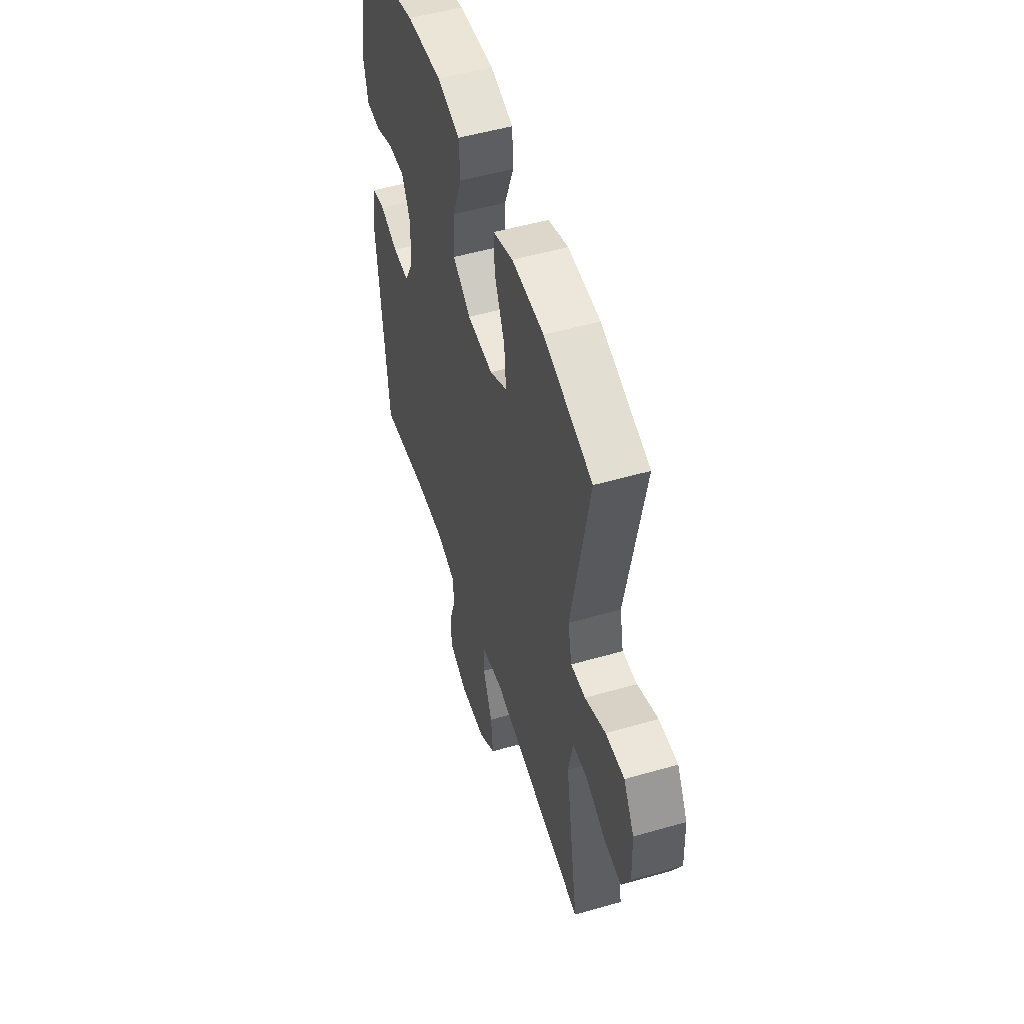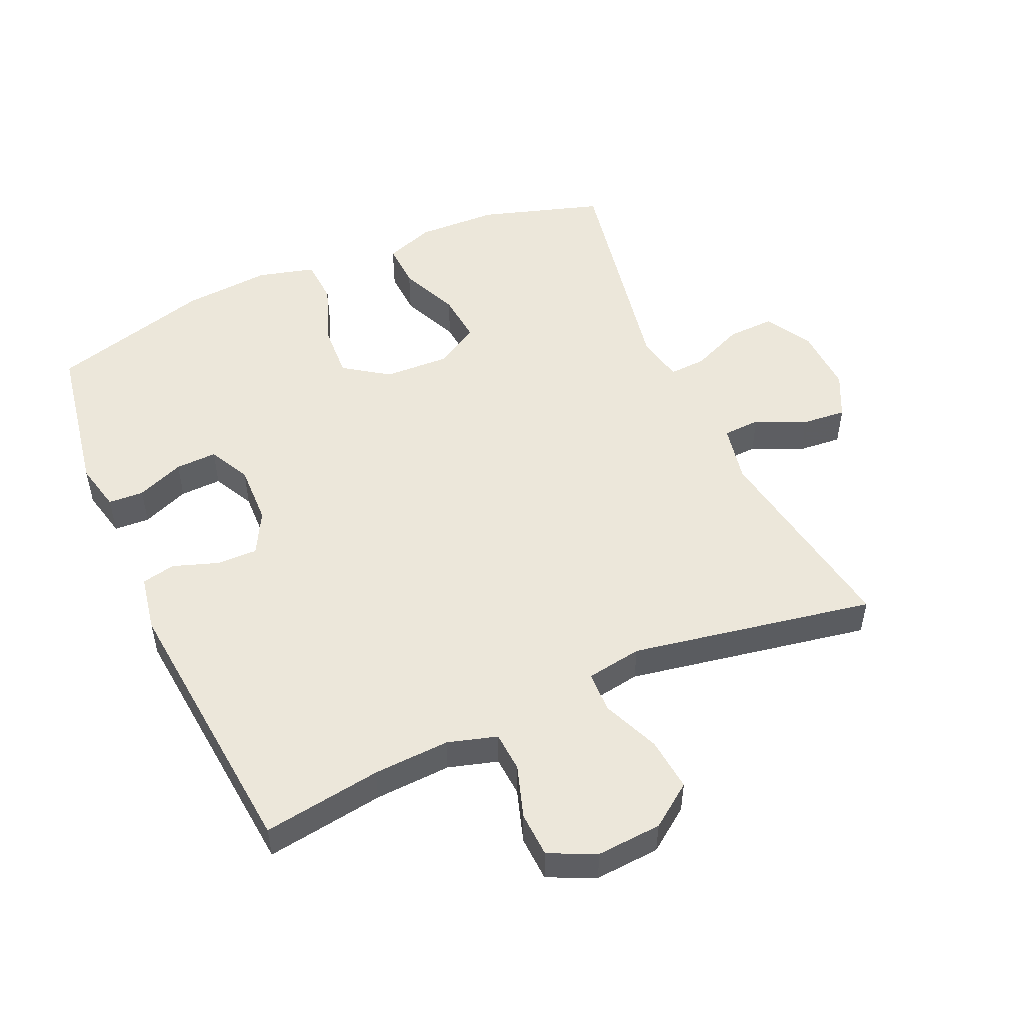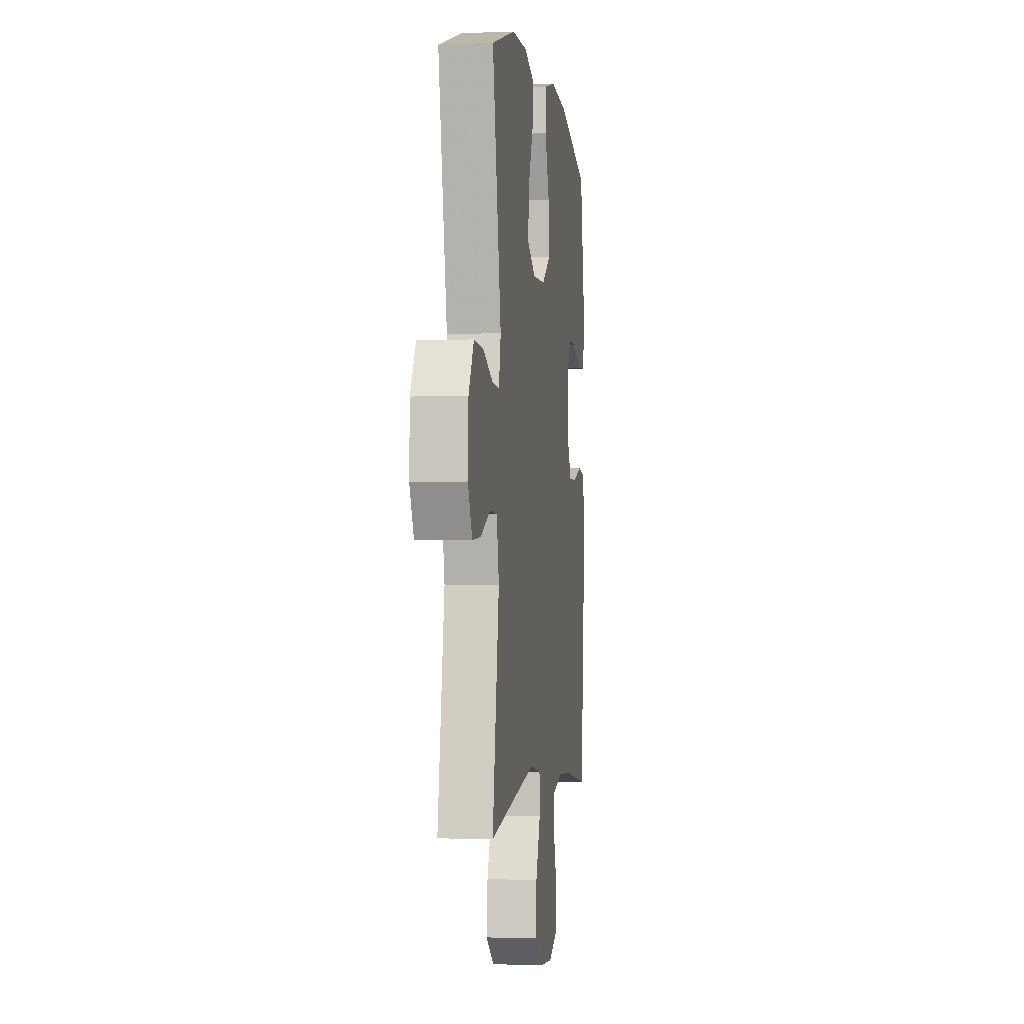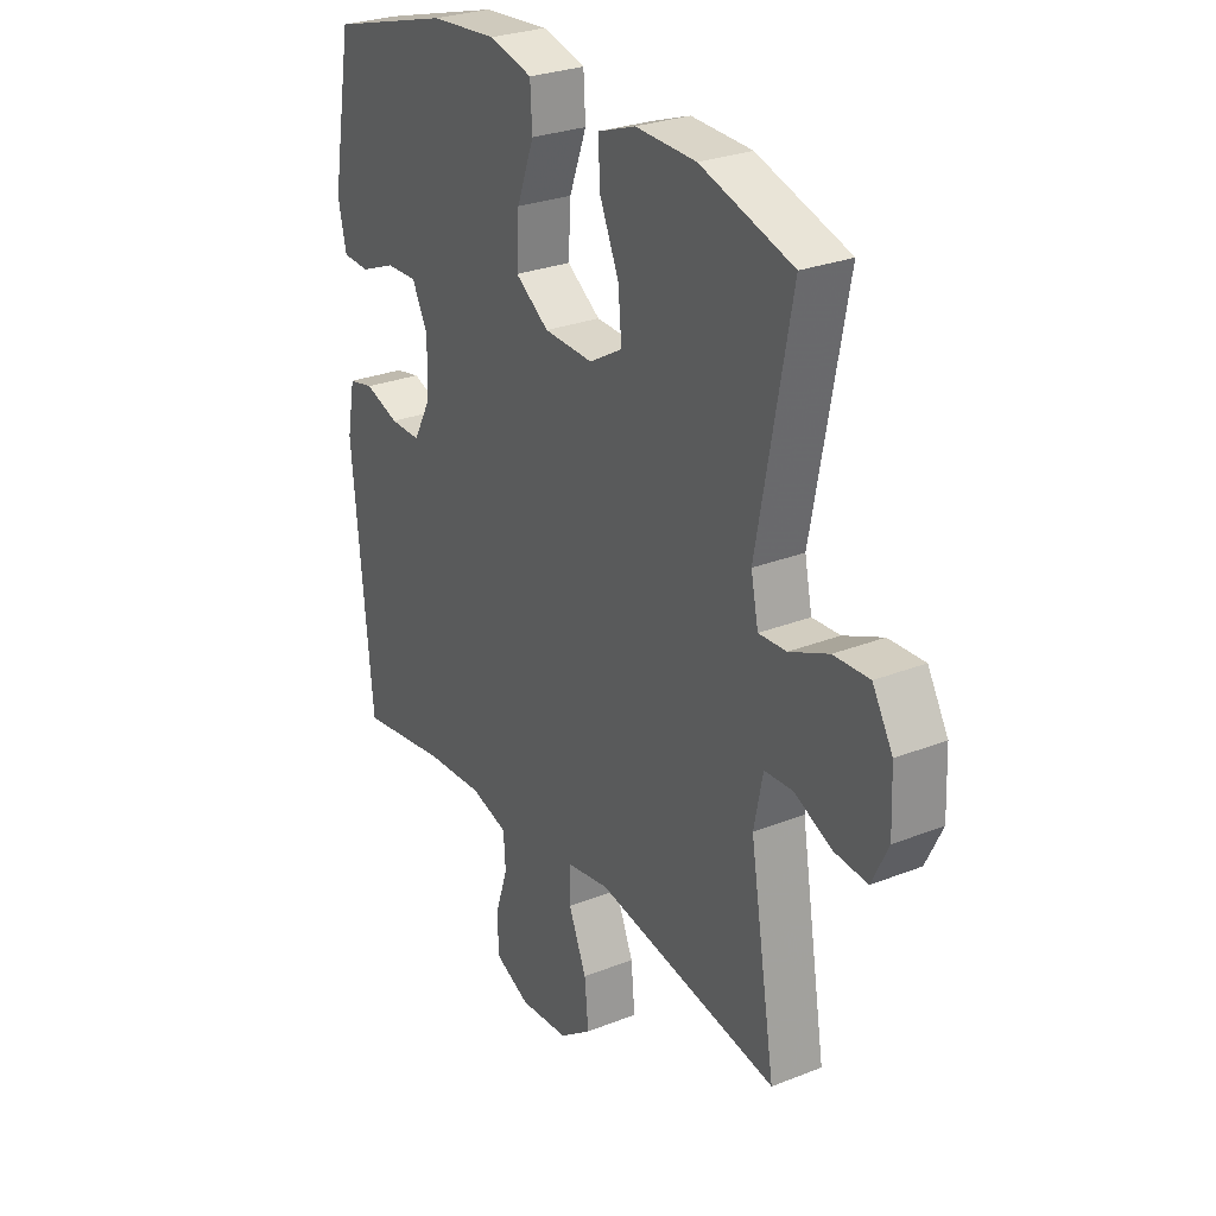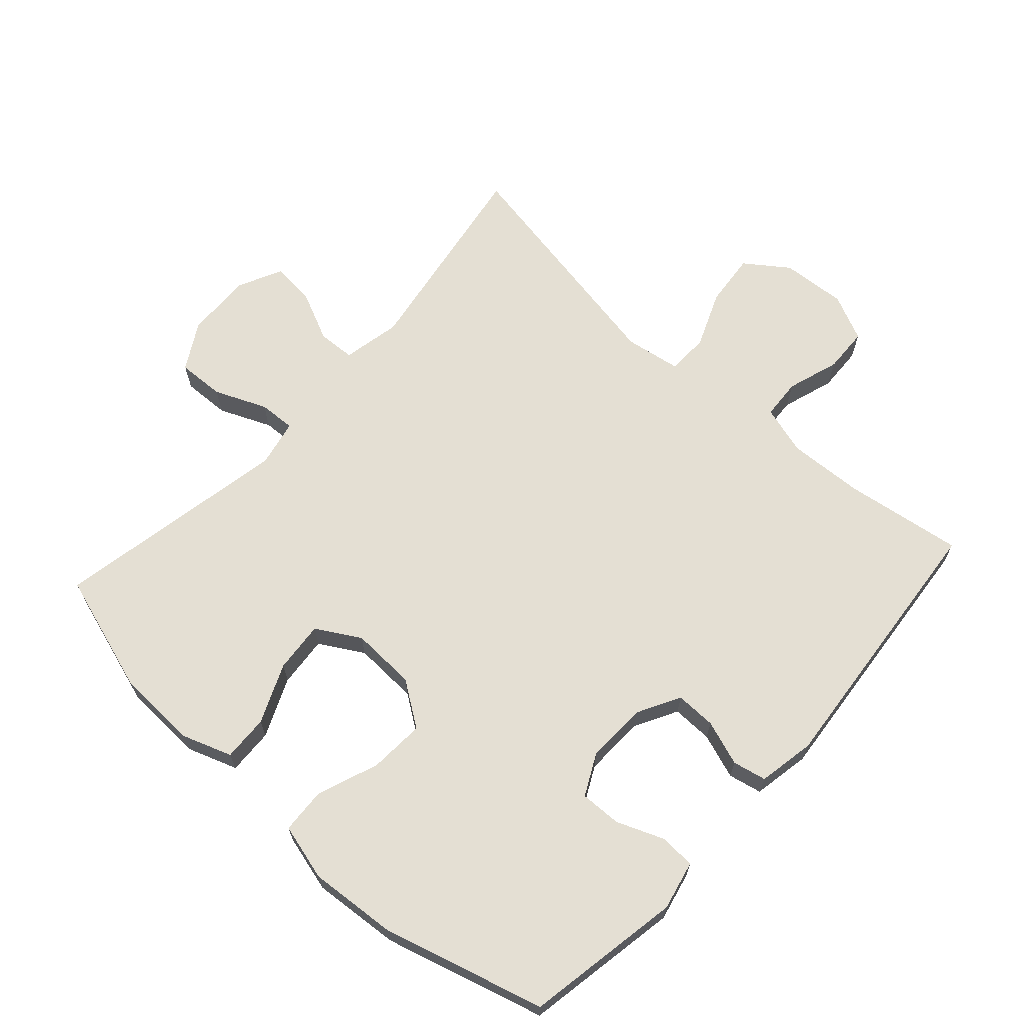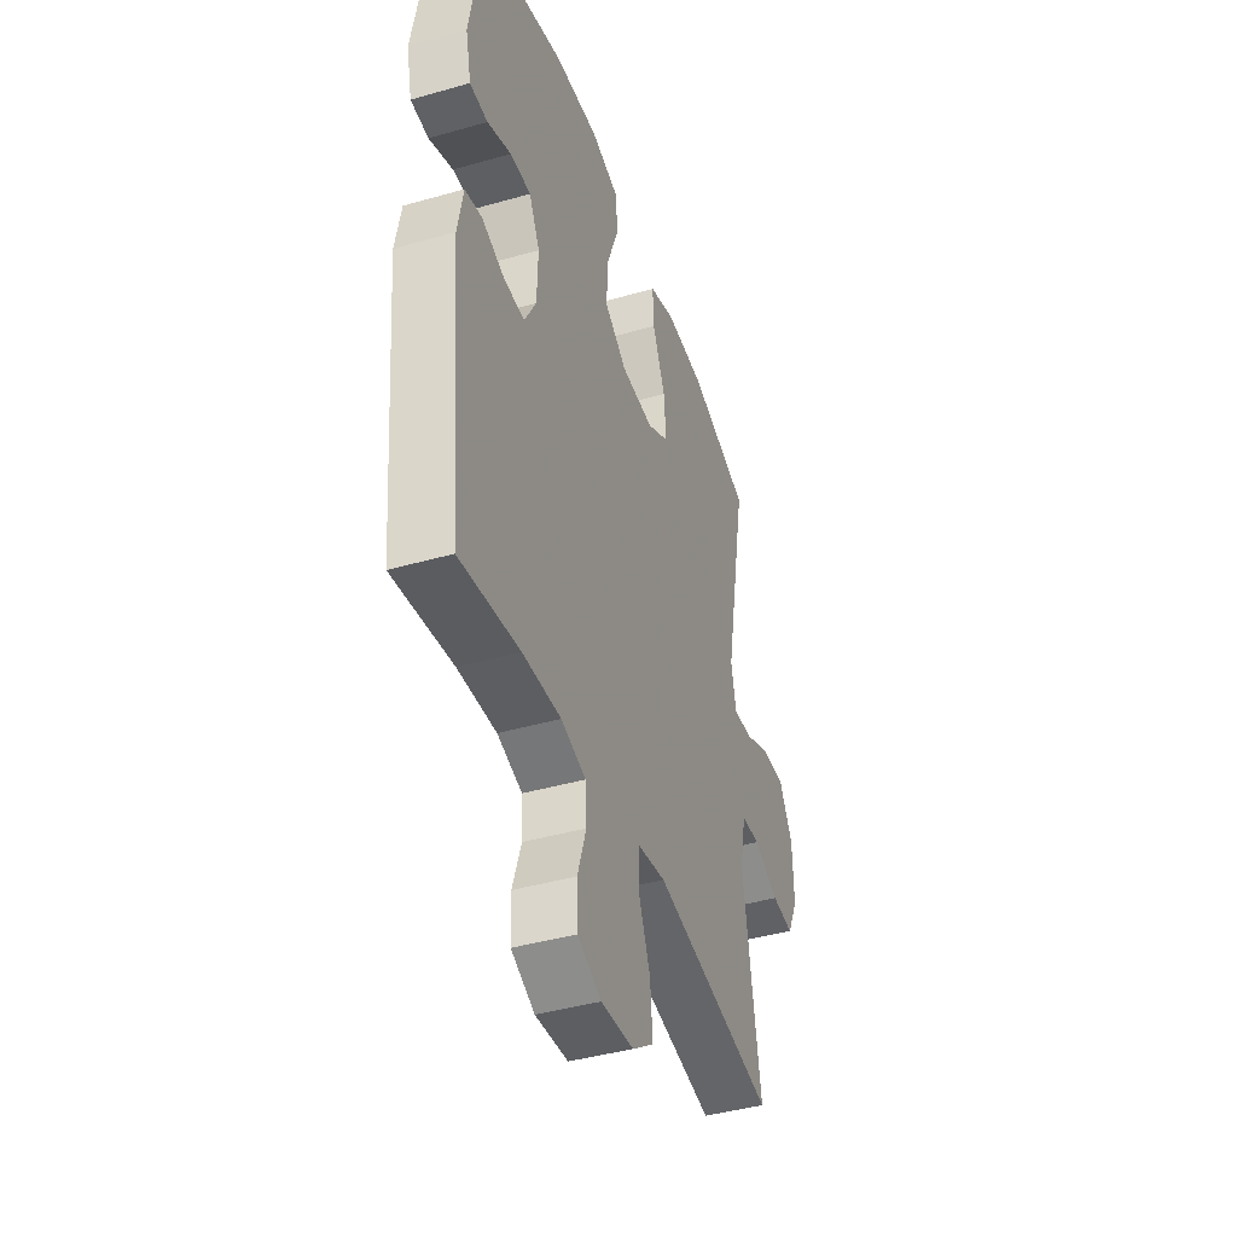
<metadata>
{"format":"obj","ext":"obj","renderer":"f3d","projection":"perspective","resolution":1024,"background":"white","views":[{"elev":51.9,"azim":-107.3,"up":"+Z"},{"elev":51.0,"azim":155.9,"up":"+Y"},{"elev":-2.2,"azim":-82.0,"up":"+Z"},{"elev":27.6,"azim":-121.2,"up":"+Z"},{"elev":66.4,"azim":42.2,"up":"+Y"},{"elev":-42.2,"azim":108.9,"up":"+Z"}]}
</metadata>
<code>
v 0.5 0.07 -0.5
v 0.32 0.07 -0.473
v 0.204 0.07 -0.467
v 0.129 0.07 -0.489
v 0.125 0.07 -0.55
v 0.151 0.07 -0.63
v 0.148 0.07 -0.699
v 0.077 0.07 -0.732
v -0.022 0.07 -0.725
v -0.087 0.07 -0.678
v -0.079 0.07 -0.597
v -0.043 0.07 -0.51
v -0.045 0.07 -0.447
v -0.13 0.07 -0.433
v -0.5 0.07 -0.5
v -0.448 0.07 -0.183
v -0.466 0.07 -0.094
v -0.523 0.07 -0.091
v -0.599 0.07 -0.126
v -0.666 0.07 -0.132
v -0.699 0.07 -0.064
v -0.695 0.07 0.037
v -0.654 0.07 0.108
v -0.582 0.07 0.105
v -0.503 0.07 0.071
v -0.447 0.07 0.068
v -0.432 0.07 0.14
v -0.5 0.07 0.5
v -0.314 0.07 0.558
v -0.192 0.07 0.562
v -0.116 0.07 0.535
v -0.119 0.07 0.465
v -0.158 0.07 0.375
v -0.165 0.07 0.297
v -0.098 0.07 0.258
v 0.001 0.07 0.262
v 0.069 0.07 0.309
v 0.064 0.07 0.394
v 0.029 0.07 0.487
v 0.033 0.07 0.557
v 0.12 0.07 0.58
v 0.254 0.07 0.569
v 0.5 0.07 0.5
v 0.542 0.07 0.261
v 0.525 0.07 0.186
v 0.471 0.07 0.183
v 0.399 0.07 0.212
v 0.336 0.07 0.214
v 0.304 0.07 0.151
v 0.307 0.07 0.058
v 0.342 0.07 -0.007
v 0.404 0.07 -0.006
v 0.473 0.07 0.018
v 0.524 0.07 0.007
v 0.54 0.07 -0.08
v 0.5 0 -0.5
v 0.32 0 -0.473
v 0.204 0 -0.467
v 0.129 0 -0.489
v 0.125 0 -0.55
v 0.151 0 -0.63
v 0.148 0 -0.699
v 0.077 0 -0.732
v -0.022 0 -0.725
v -0.087 0 -0.678
v -0.079 0 -0.597
v -0.043 0 -0.51
v -0.045 0 -0.447
v -0.13 0 -0.433
v -0.5 0 -0.5
v -0.448 0 -0.183
v -0.466 0 -0.094
v -0.523 0 -0.091
v -0.599 0 -0.126
v -0.666 0 -0.132
v -0.699 0 -0.064
v -0.695 0 0.037
v -0.654 0 0.108
v -0.582 0 0.105
v -0.503 0 0.071
v -0.447 0 0.068
v -0.432 0 0.14
v -0.5 0 0.5
v -0.314 0 0.558
v -0.192 0 0.562
v -0.116 0 0.535
v -0.119 0 0.465
v -0.158 0 0.375
v -0.165 0 0.297
v -0.098 0 0.258
v 0.001 0 0.262
v 0.069 0 0.309
v 0.064 0 0.394
v 0.029 0 0.487
v 0.033 0 0.557
v 0.12 0 0.58
v 0.254 0 0.569
v 0.5 0 0.5
v 0.542 0 0.261
v 0.525 0 0.186
v 0.471 0 0.183
v 0.399 0 0.212
v 0.336 0 0.214
v 0.304 0 0.151
v 0.307 0 0.058
v 0.342 0 -0.007
v 0.404 0 -0.006
v 0.473 0 0.018
v 0.524 0 0.007
v 0.54 0 -0.08
f 52 53 54 55
f 51 52 55 1
f 50 51 1 2
f 49 50 2 3
f 44 45 46 47
f 44 47 48
f 43 44 48
f 42 43 48
f 41 42 48 49
f 38 39 40 41
f 37 38 41 49
f 30 31 32 33
f 30 33 34
f 27 28 29 30
f 26 27 30 34
f 22 23 24 25
f 22 25 26
f 21 22 26
f 18 19 20 21
f 17 18 21 26
f 16 17 26 34
f 14 15 16 34
f 9 10 11 12
f 9 12 13
f 8 9 13
f 5 6 7 8
f 4 5 8 13
f 3 4 13
f 36 37 49 3
f 13 14 34 35
f 3 13 35 36
f 110 109 108 107
f 56 110 107 106
f 57 56 106 105
f 58 57 105 104
f 102 101 100 99
f 103 102 99
f 103 99 98
f 103 98 97
f 104 103 97 96
f 96 95 94 93
f 104 96 93 92
f 88 87 86 85
f 89 88 85
f 85 84 83 82
f 89 85 82 81
f 80 79 78 77
f 81 80 77
f 81 77 76
f 76 75 74 73
f 81 76 73 72
f 89 81 72 71
f 89 71 70 69
f 67 66 65 64
f 68 67 64
f 68 64 63
f 63 62 61 60
f 68 63 60 59
f 68 59 58
f 58 104 92 91
f 90 89 69 68
f 91 90 68 58
f 1 56 57 2
f 2 57 58 3
f 3 58 59 4
f 4 59 60 5
f 5 60 61 6
f 6 61 62 7
f 7 62 63 8
f 8 63 64 9
f 9 64 65 10
f 10 65 66 11
f 11 66 67 12
f 12 67 68 13
f 13 68 69 14
f 14 69 70 15
f 15 70 71 16
f 16 71 72 17
f 17 72 73 18
f 18 73 74 19
f 19 74 75 20
f 20 75 76 21
f 21 76 77 22
f 22 77 78 23
f 23 78 79 24
f 24 79 80 25
f 25 80 81 26
f 26 81 82 27
f 27 82 83 28
f 28 83 84 29
f 29 84 85 30
f 30 85 86 31
f 31 86 87 32
f 32 87 88 33
f 33 88 89 34
f 34 89 90 35
f 35 90 91 36
f 36 91 92 37
f 37 92 93 38
f 38 93 94 39
f 39 94 95 40
f 40 95 96 41
f 41 96 97 42
f 42 97 98 43
f 43 98 99 44
f 44 99 100 45
f 45 100 101 46
f 46 101 102 47
f 47 102 103 48
f 48 103 104 49
f 49 104 105 50
f 50 105 106 51
f 51 106 107 52
f 52 107 108 53
f 53 108 109 54
f 54 109 110 55
f 55 110 56 1

</code>
